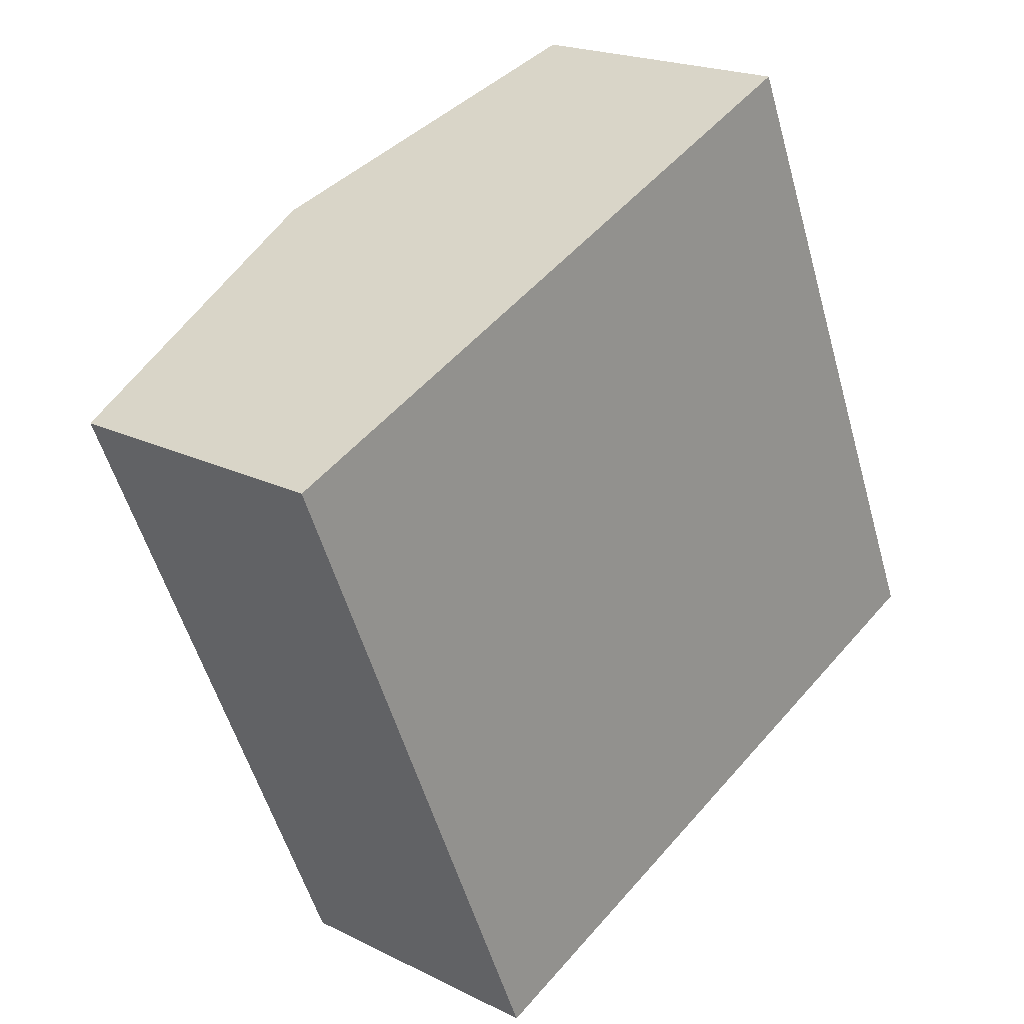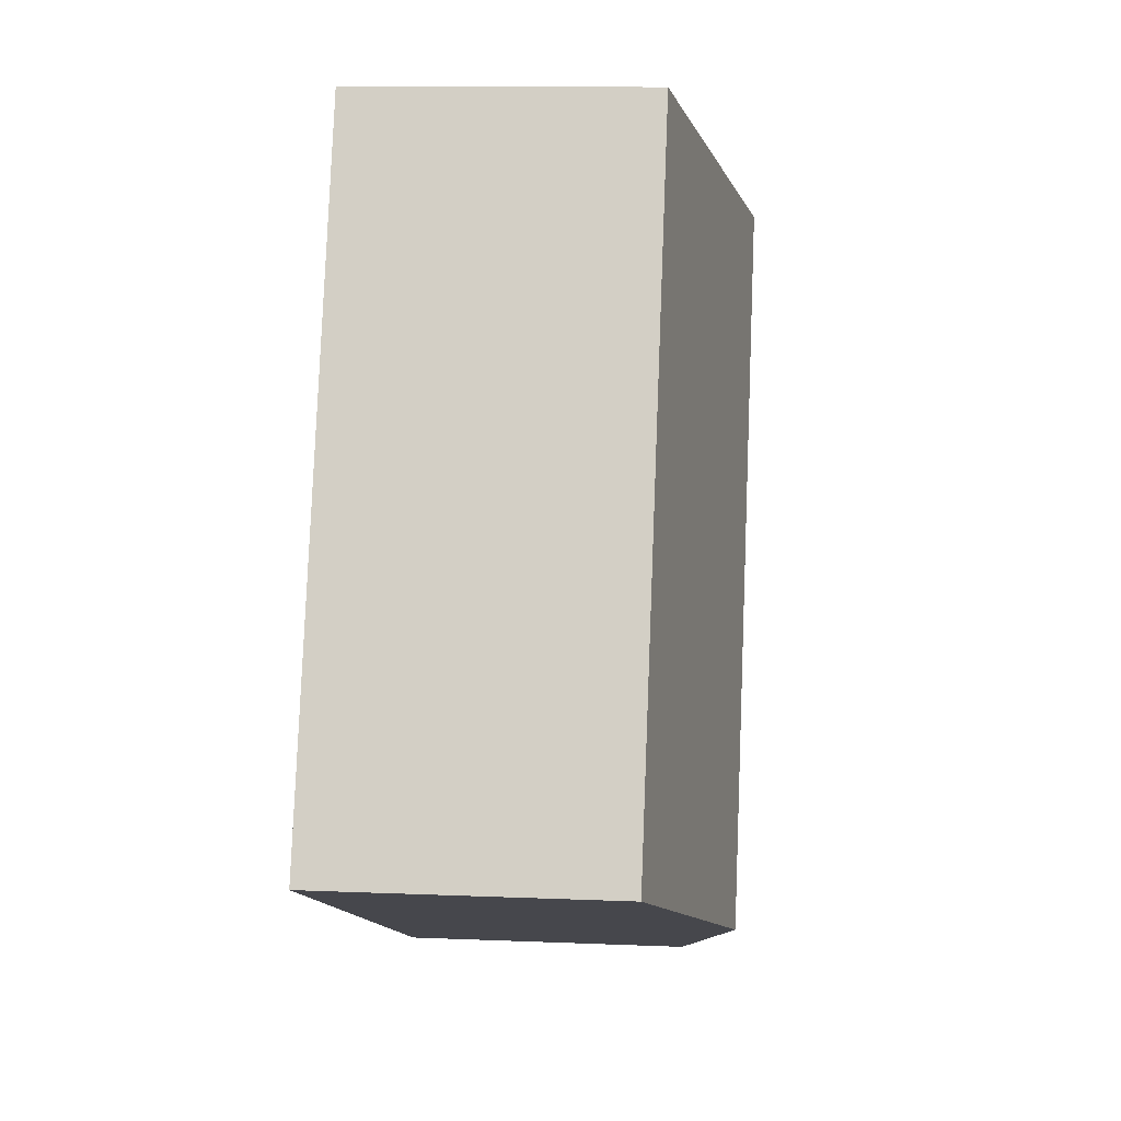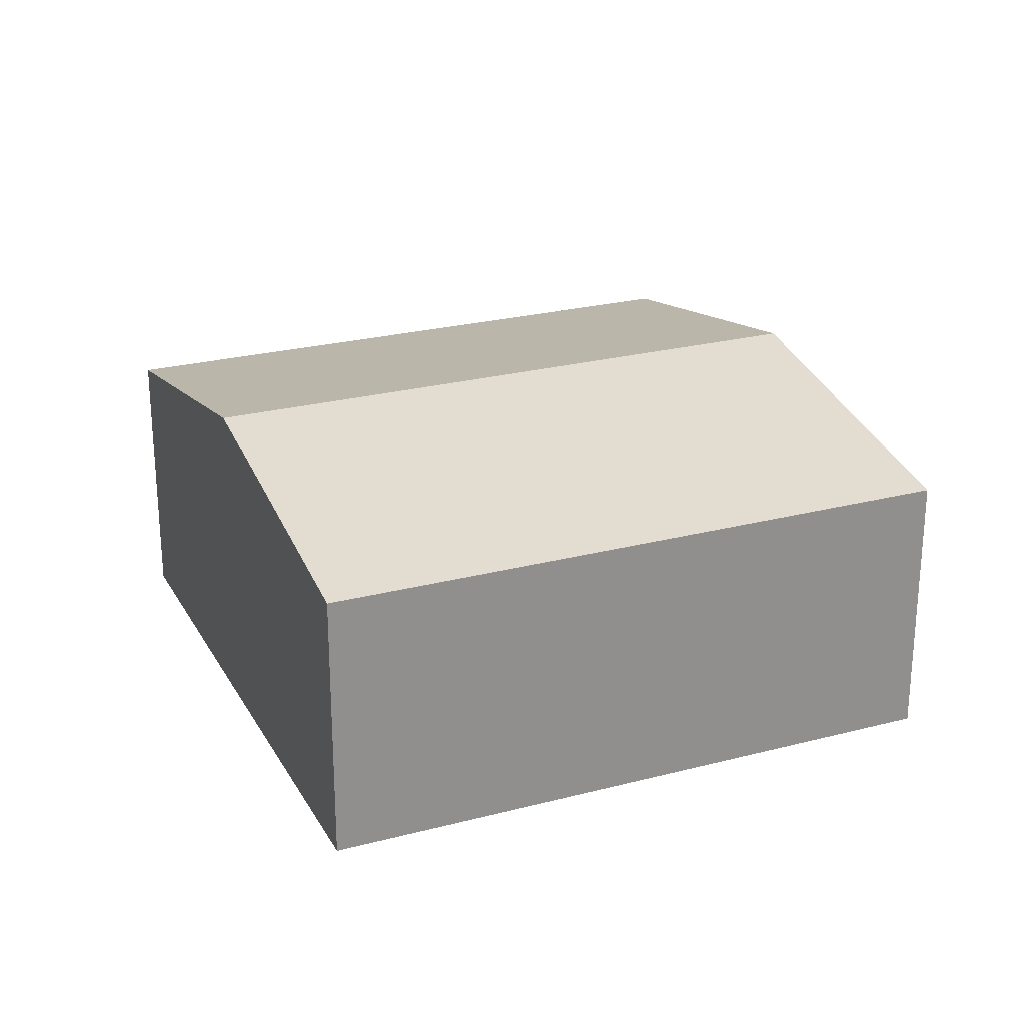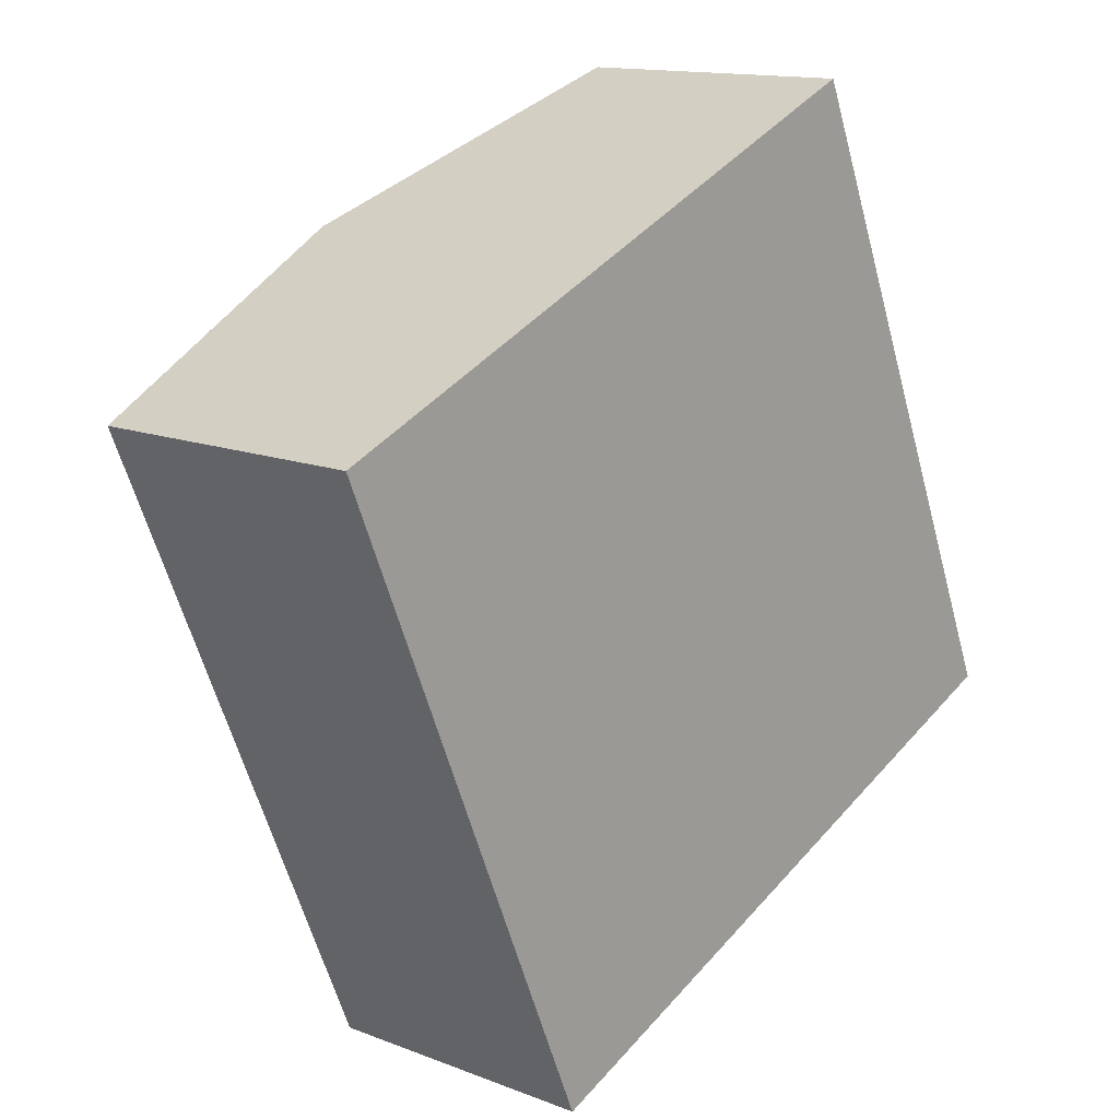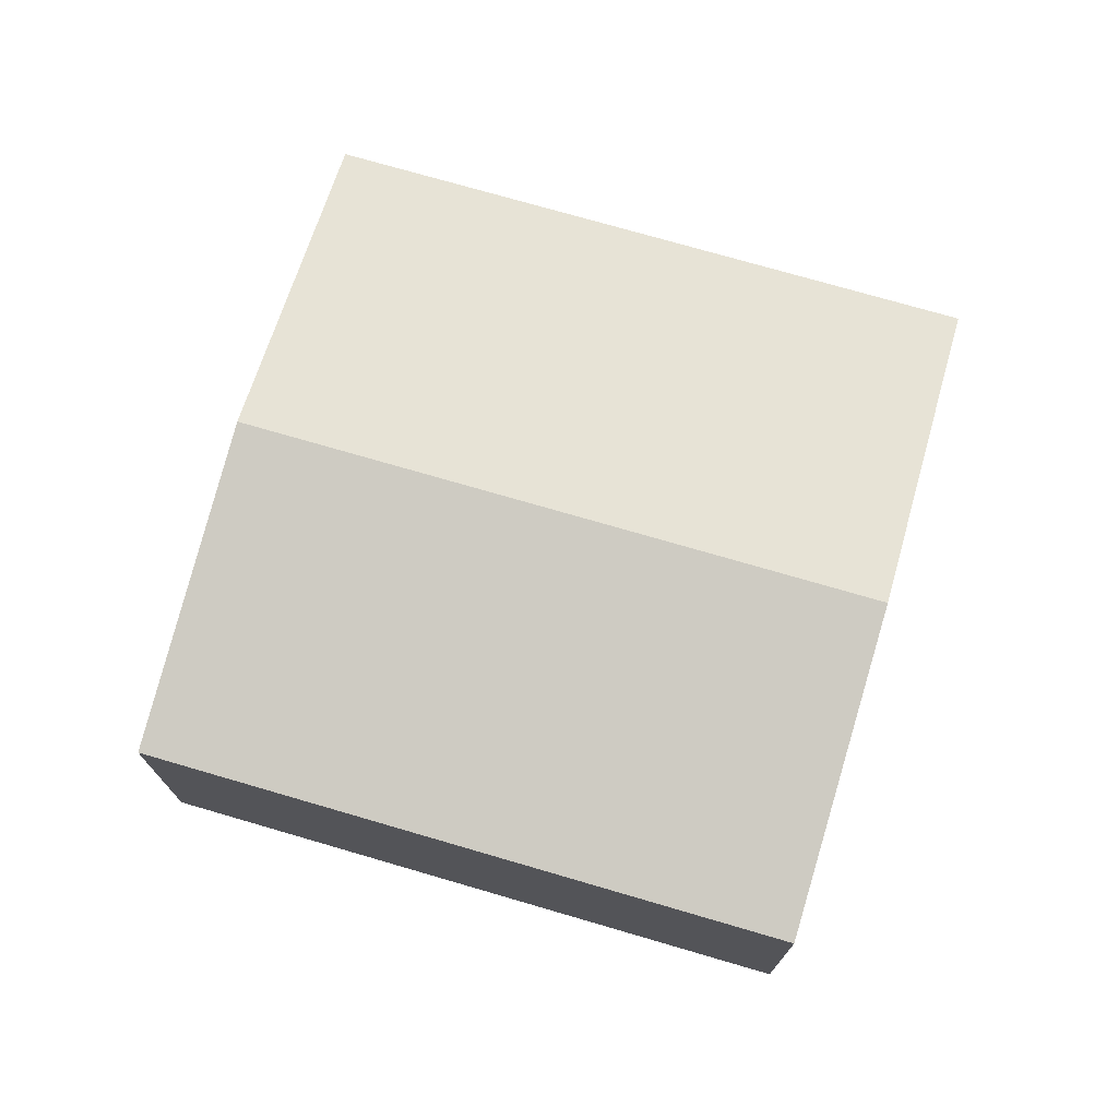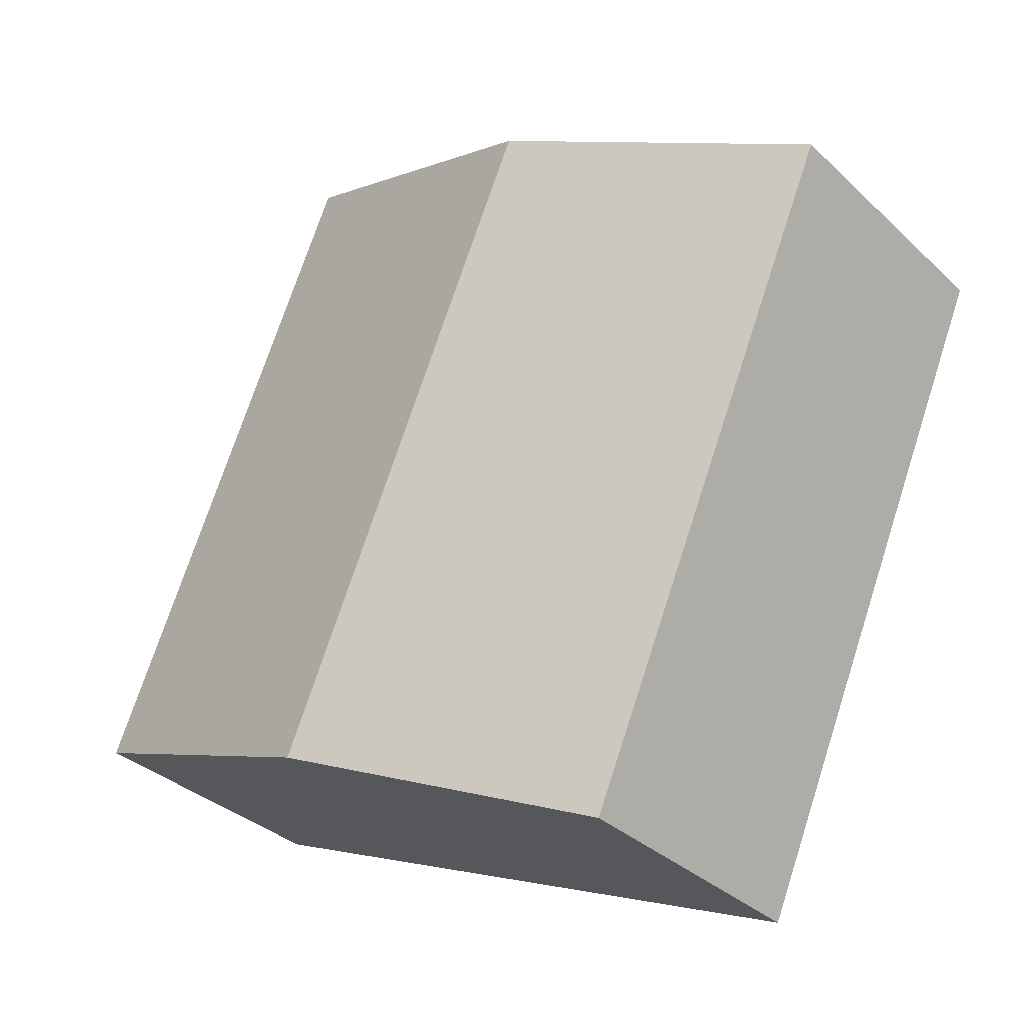
<metadata>
{"format":"obj","ext":"obj","renderer":"f3d","projection":"perspective","resolution":1024,"background":"white","views":[{"elev":20.0,"azim":-47.3,"up":"+Z"},{"elev":12.0,"azim":95.7,"up":"+Z"},{"elev":24.7,"azim":43.8,"up":"+Y"},{"elev":13.6,"azim":-48.9,"up":"+Z"},{"elev":74.0,"azim":83.2,"up":"+Y"},{"elev":-33.3,"azim":-141.7,"up":"+Z"}]}
</metadata>
<code>
v  5.5 3.289 -4.655
v  5.957 2.675 2.536
v  8.479 2.675 -3.387
v  2.978 3.289 1.268
v  0 2.675 1.638e-16
v  2.521 2.675 -5.923
v  2.521 3.627e-16 -5.923
v  0 0 0
v  2.978 -7.764e-17 1.268
v  5.957 -1.553e-16 2.536
v  8.479 2.074e-16 -3.387
v  5.5 2.85e-16 -4.655
g defaultobject
f 1 2 3
f 2 1 4
f 5 1 6
f 1 5 4
f 7 5 6
f 5 7 8
f 8 4 5
f 4 8 9
f 4 9 2
f 2 9 10
f 10 3 2
f 3 10 11
f 1 7 6
f 7 1 3
f 7 3 12
f 12 3 11
f 12 8 7
f 8 12 9
f 9 12 10
f 10 12 11

</code>
